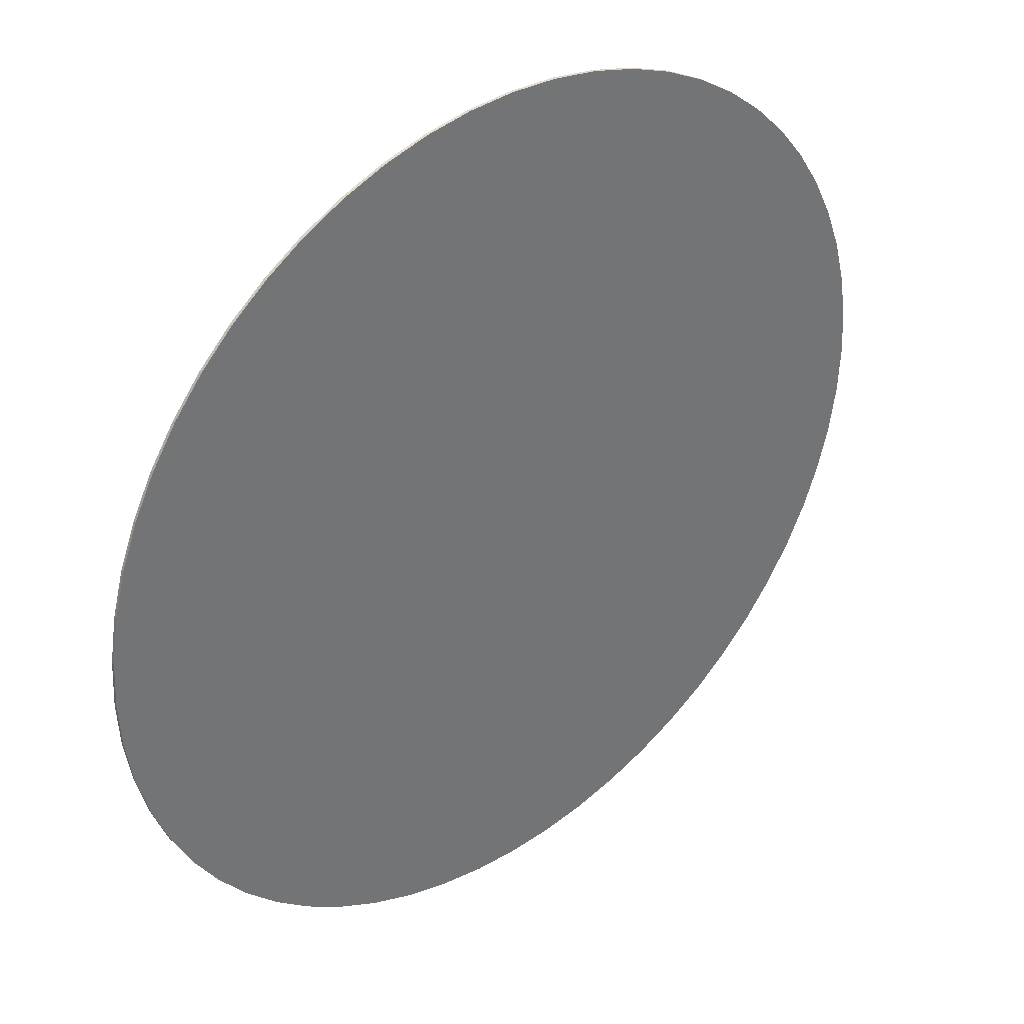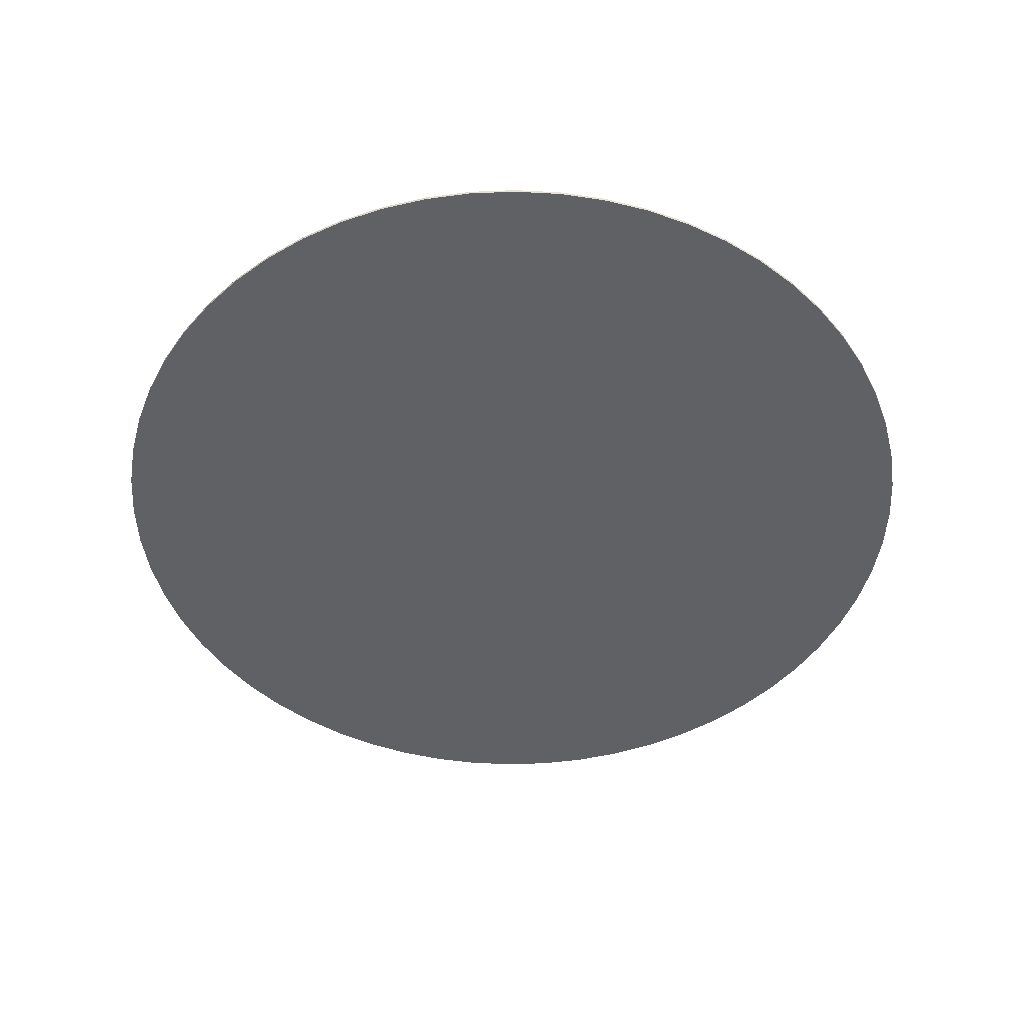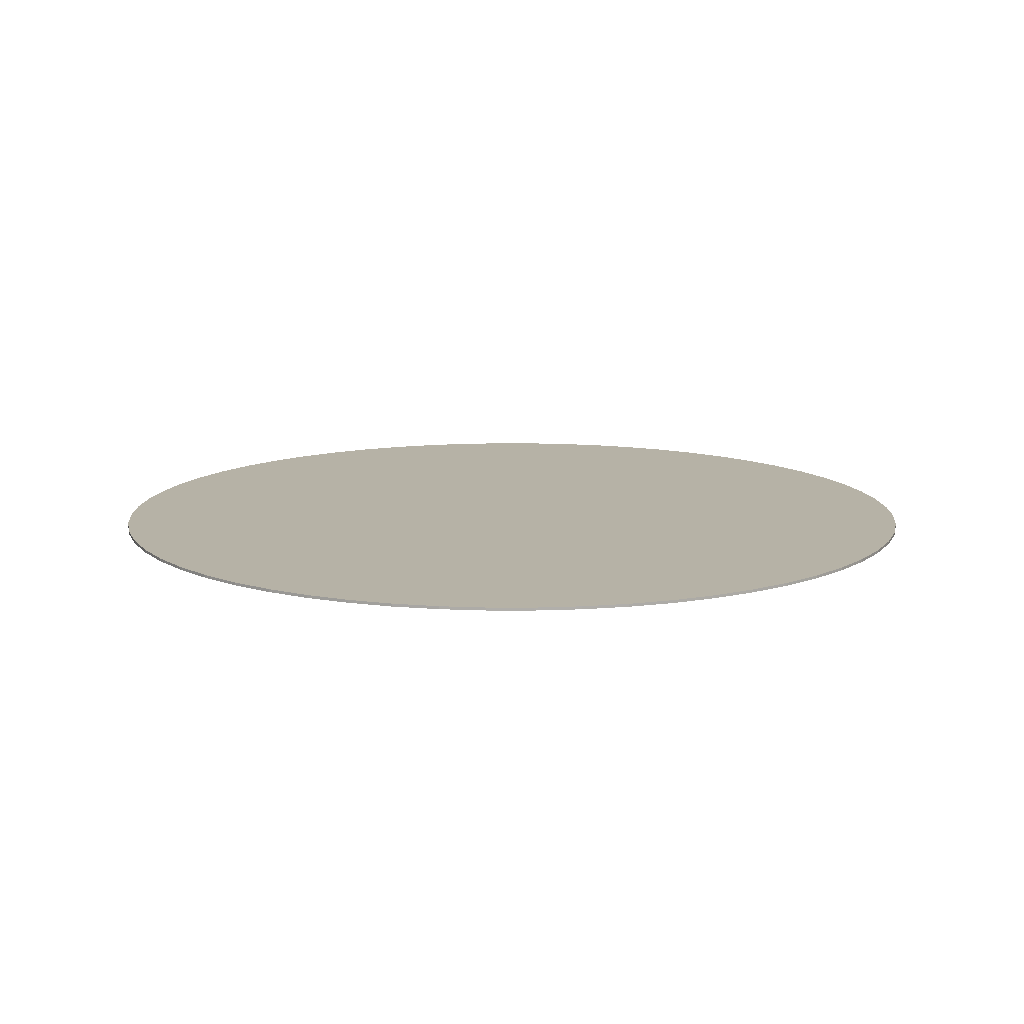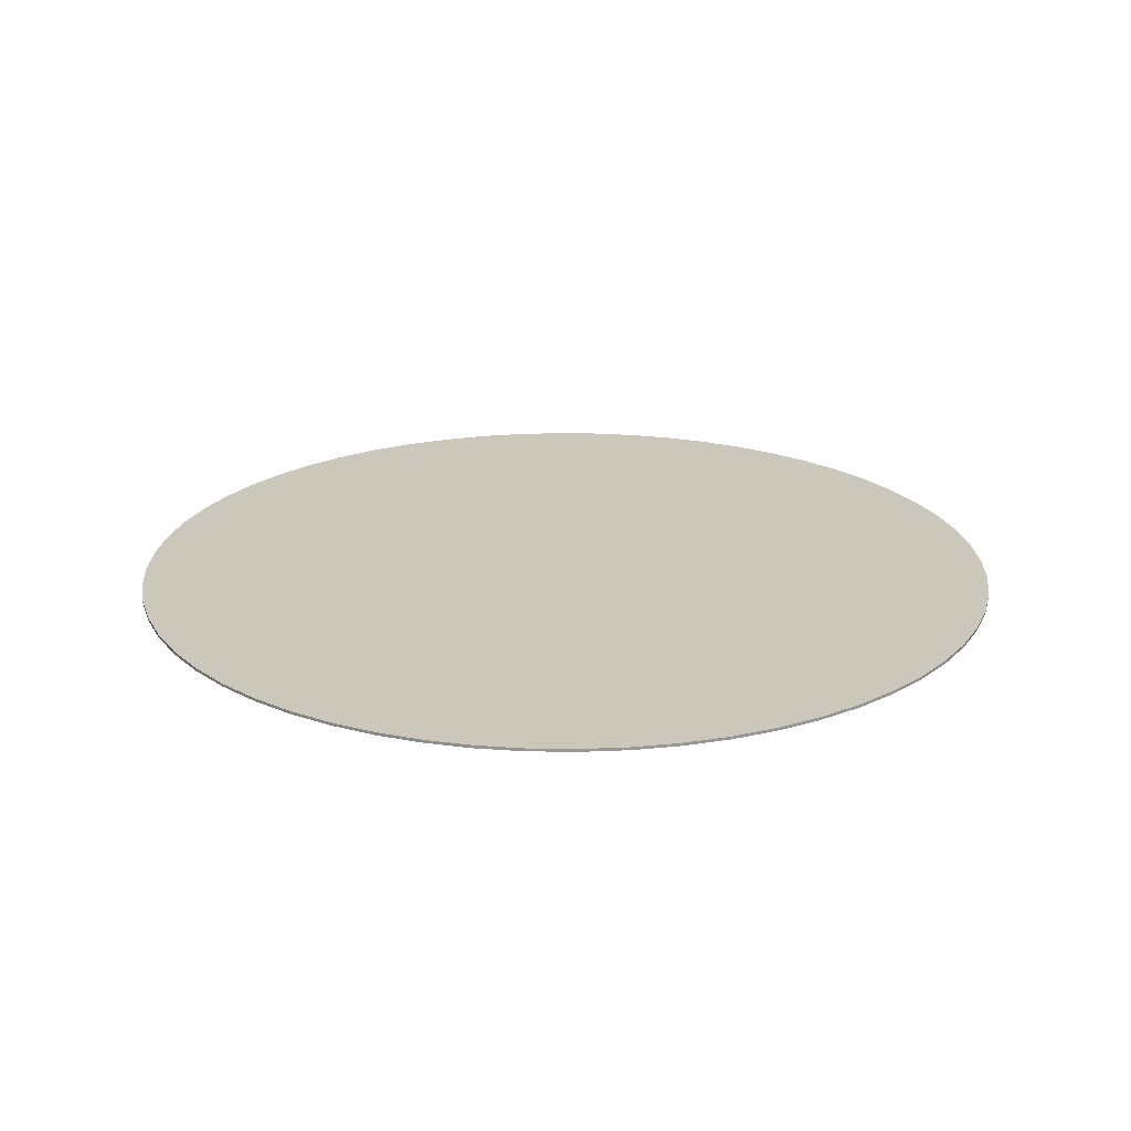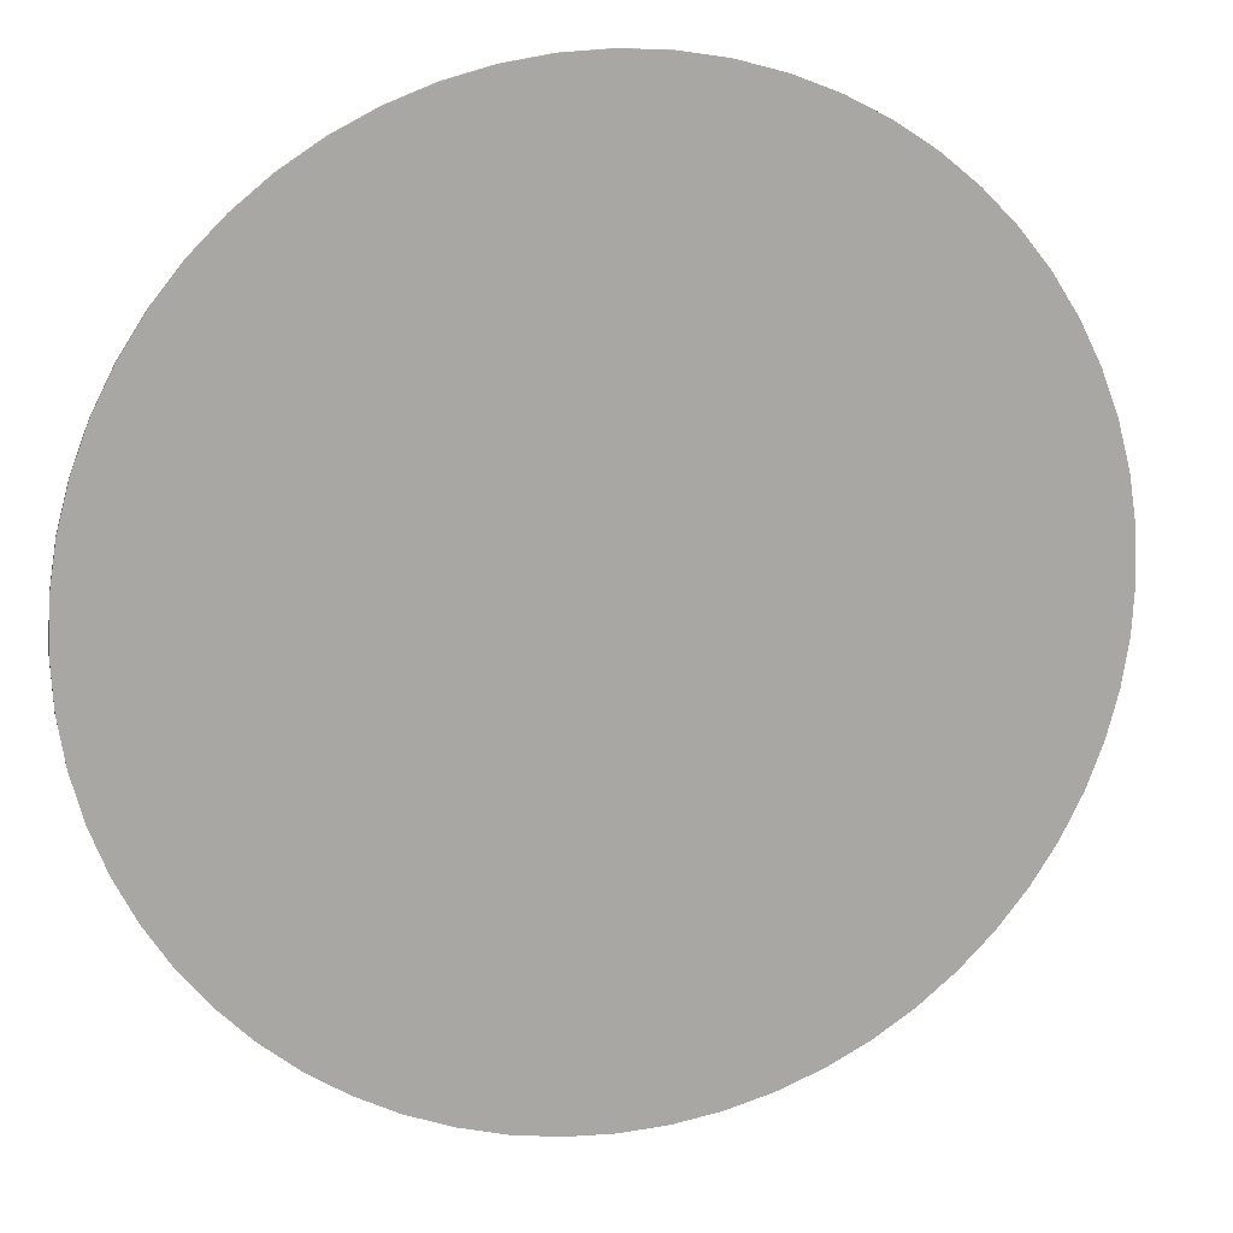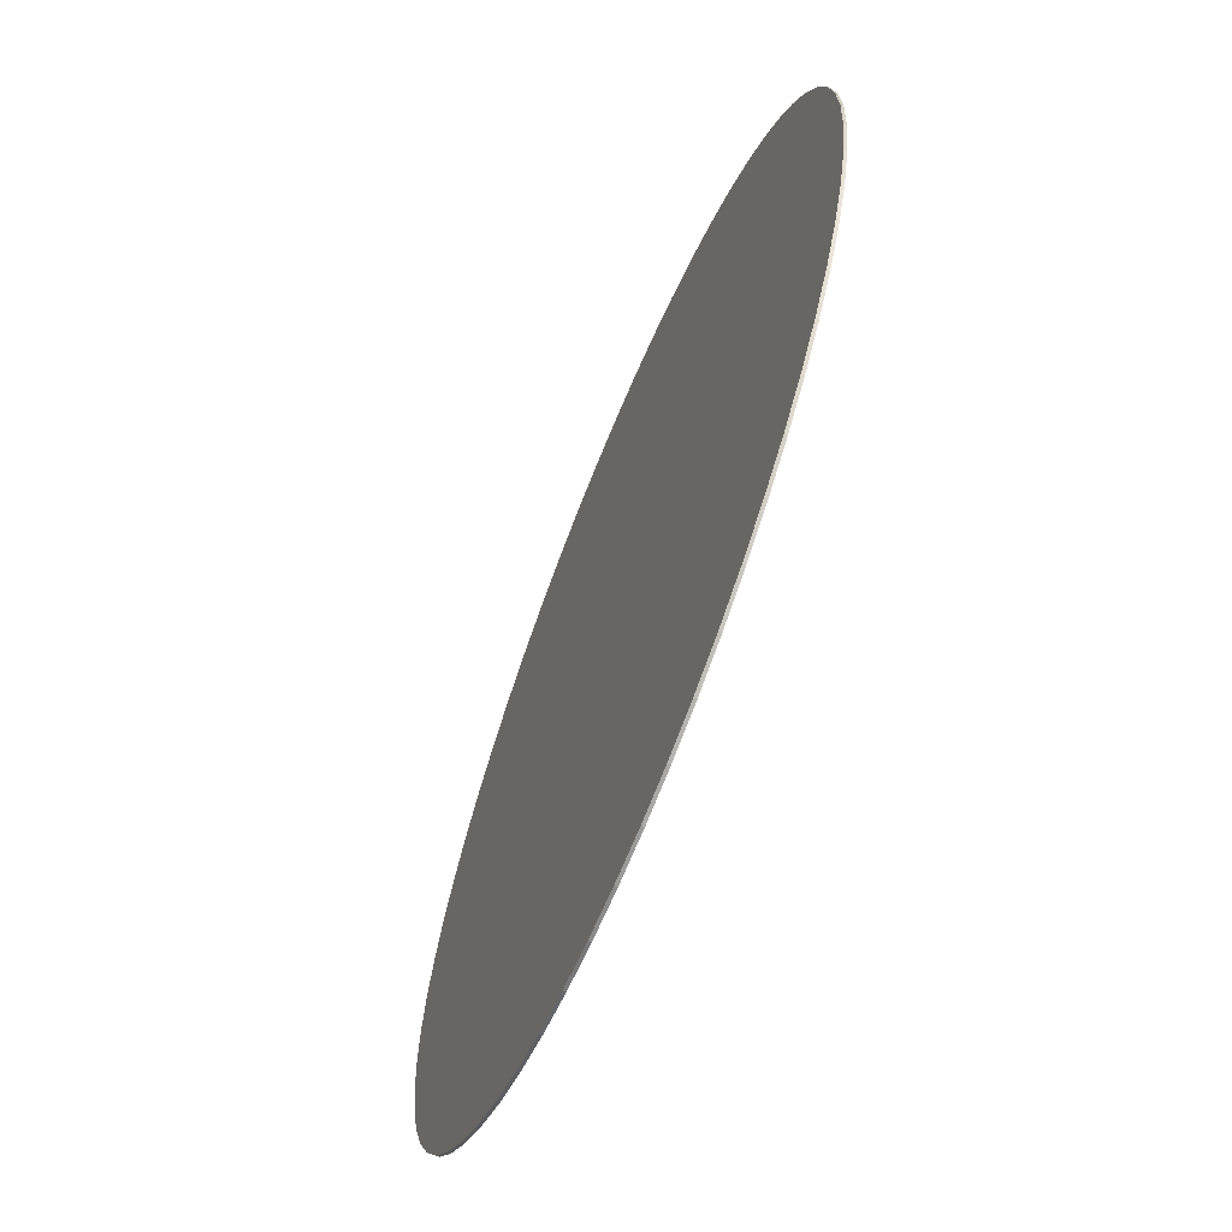
<metadata>
{"format":"obj","ext":"obj","renderer":"f3d","projection":"perspective","resolution":1024,"background":"white","views":[{"elev":36.4,"azim":140.5,"up":"+Z"},{"elev":-48.3,"azim":167.6,"up":"+Y"},{"elev":12.2,"azim":171.2,"up":"+Y"},{"elev":21.6,"azim":-127.4,"up":"+Y"},{"elev":15.2,"azim":-14.8,"up":"+Z"},{"elev":-66.3,"azim":-112.1,"up":"+Z"}]}
</metadata>
<code>
o Circle_Schild_Rund
v 0 0 0.6
v 0.03136 0 0.5984
v 0.06237 0 0.5934
v 0.0927 0 0.5853
v 0.122 0 0.5741
v 0.15 0 0.5598
v 0.1763 0 0.5427
v 0.2007 0 0.5229
v 0.2229 0 0.5007
v 0.2427 0 0.4763
v 0.2598 0 0.45
v 0.2741 0 0.422
v 0.2853 0 0.3927
v 0.2934 0 0.3624
v 0.2984 0 0.3314
v 0.3 0 0.3
v 0.2984 -0 0.2686
v 0.2934 -0 0.2376
v 0.2853 -0 0.2073
v 0.2741 -0 0.178
v 0.2598 -0 0.15
v 0.2427 -0 0.1237
v 0.2229 -0 0.09926
v 0.2007 -0 0.07706
v 0.1763 -0 0.05729
v 0.15 -0 0.04019
v 0.122 -0 0.02594
v 0.0927 -0 0.01468
v 0.06237 -0 0.006556
v 0.03136 -0 0.001643
v -0 -0 0
v -0.03136 -0 0.001643
v -0.06237 -0 0.006556
v -0.0927 -0 0.01468
v -0.122 -0 0.02594
v -0.15 -0 0.04019
v -0.1763 -0 0.05729
v -0.2007 -0 0.07706
v -0.2229 -0 0.09926
v -0.2427 -0 0.1237
v -0.2598 -0 0.15
v -0.2741 -0 0.178
v -0.2853 -0 0.2073
v -0.2934 -0 0.2376
v -0.2984 -0 0.2686
v -0.3 0 0.3
v -0.2984 0 0.3314
v -0.2934 0 0.3624
v -0.2853 0 0.3927
v -0.2741 0 0.422
v -0.2598 0 0.45
v -0.2427 0 0.4763
v -0.2229 0 0.5007
v -0.2007 0 0.5229
v -0.1763 0 0.5427
v -0.15 0 0.5598
v -0.122 0 0.5741
v -0.0927 0 0.5853
v -0.06237 0 0.5934
v -0.03136 0 0.5984
v 0.03136 0.002 0.5984
v 0 0.002 0.6
v 0.06237 0.002 0.5934
v 0.0927 0.002 0.5853
v 0.122 0.002 0.5741
v 0.15 0.002 0.5598
v 0.1763 0.002 0.5427
v 0.2007 0.002 0.5229
v 0.2229 0.002 0.5007
v 0.2427 0.002 0.4763
v 0.2598 0.002 0.45
v 0.2741 0.002 0.422
v 0.2853 0.002 0.3927
v 0.2934 0.002 0.3624
v 0.2984 0.002 0.3314
v 0.3 0.002 0.3
v 0.2984 0.002 0.2686
v 0.2934 0.002 0.2376
v 0.2853 0.002 0.2073
v 0.2741 0.002 0.178
v 0.2598 0.002 0.15
v 0.2427 0.002 0.1237
v 0.2229 0.002 0.09926
v 0.2007 0.002 0.07706
v 0.1763 0.002 0.05729
v 0.15 0.002 0.04019
v 0.122 0.002 0.02594
v 0.0927 0.002 0.01468
v 0.06237 0.002 0.006556
v 0.03136 0.002 0.001643
v -0 0.002 -0
v -0.03136 0.002 0.001643
v -0.06237 0.002 0.006556
v -0.0927 0.002 0.01468
v -0.122 0.002 0.02594
v -0.15 0.002 0.04019
v -0.1763 0.002 0.05729
v -0.2007 0.002 0.07706
v -0.2229 0.002 0.09926
v -0.2427 0.002 0.1237
v -0.2598 0.002 0.15
v -0.2741 0.002 0.178
v -0.2853 0.002 0.2073
v -0.2934 0.002 0.2376
v -0.2984 0.002 0.2686
v -0.3 0.002 0.3
v -0.2984 0.002 0.3314
v -0.2934 0.002 0.3624
v -0.2853 0.002 0.3927
v -0.2741 0.002 0.422
v -0.2598 0.002 0.45
v -0.2427 0.002 0.4763
v -0.2229 0.002 0.5007
v -0.2007 0.002 0.5229
v -0.1763 0.002 0.5427
v -0.15 0.002 0.5598
v -0.122 0.002 0.5741
v -0.0927 0.002 0.5853
v -0.06237 0.002 0.5934
v -0.03136 0.002 0.5984
f 61 63 64 65 66 67 68 69 70 71 72 73 74 75 76 77 78 79 80 81 82 83 84 85 86 87 88 89 90 91 92 93 94 95 96 97 98 99 100 101 102 103 104 105 106 107 108 109 110 111 112 113 114 115 116 117 118 119 120 62
f 2 1 60 59 58 57 56 55 54 53 52 51 50 49 48 47 46 45 44 43 42 41 40 39 38 37 36 35 34 33 32 31 30 29 28 27 26 25 24 23 22 21 20 19 18 17 16 15 14 13 12 11 10 9 8 7 6 5 4 3
f 45 46 106 105
f 19 20 80 79
f 46 47 107 106
f 20 21 81 80
f 47 48 108 107
f 21 22 82 81
f 48 49 109 108
f 22 23 83 82
f 49 50 110 109
f 23 24 84 83
f 50 51 111 110
f 24 25 85 84
f 51 52 112 111
f 25 26 86 85
f 52 53 113 112
f 26 27 87 86
f 53 54 114 113
f 27 28 88 87
f 1 2 61 62
f 54 55 115 114
f 28 29 89 88
f 2 3 63 61
f 55 56 116 115
f 29 30 90 89
f 3 4 64 63
f 56 57 117 116
f 30 31 91 90
f 4 5 65 64
f 57 58 118 117
f 31 32 92 91
f 5 6 66 65
f 58 59 119 118
f 32 33 93 92
f 6 7 67 66
f 59 60 120 119
f 33 34 94 93
f 7 8 68 67
f 60 1 62 120
f 34 35 95 94
f 8 9 69 68
f 35 36 96 95
f 9 10 70 69
f 36 37 97 96
f 10 11 71 70
f 37 38 98 97
f 11 12 72 71
f 38 39 99 98
f 12 13 73 72
f 39 40 100 99
f 13 14 74 73
f 40 41 101 100
f 14 15 75 74
f 41 42 102 101
f 15 16 76 75
f 42 43 103 102
f 16 17 77 76
f 43 44 104 103
f 17 18 78 77
f 44 45 105 104
f 18 19 79 78

</code>
